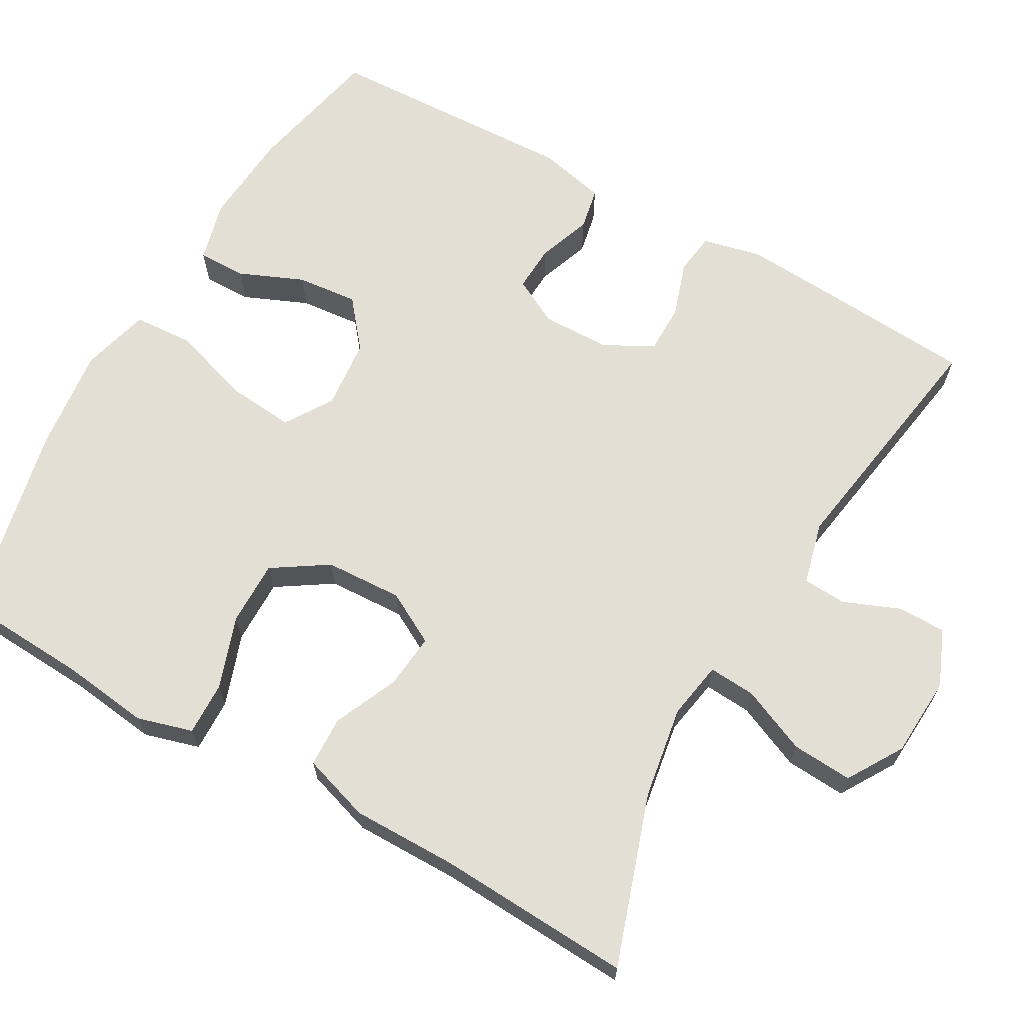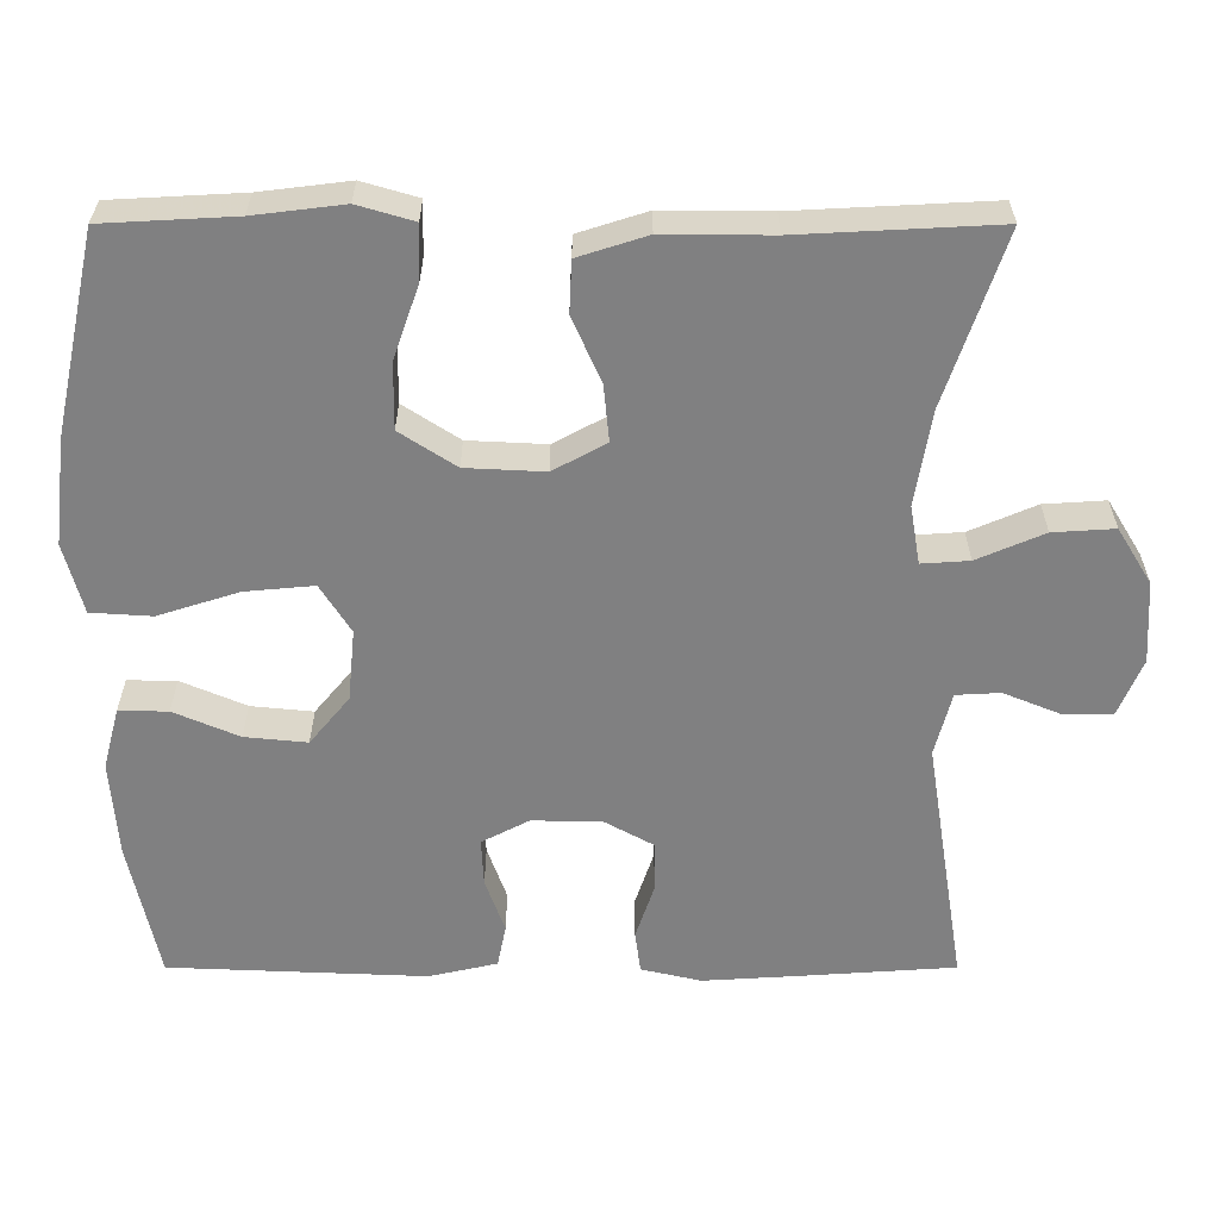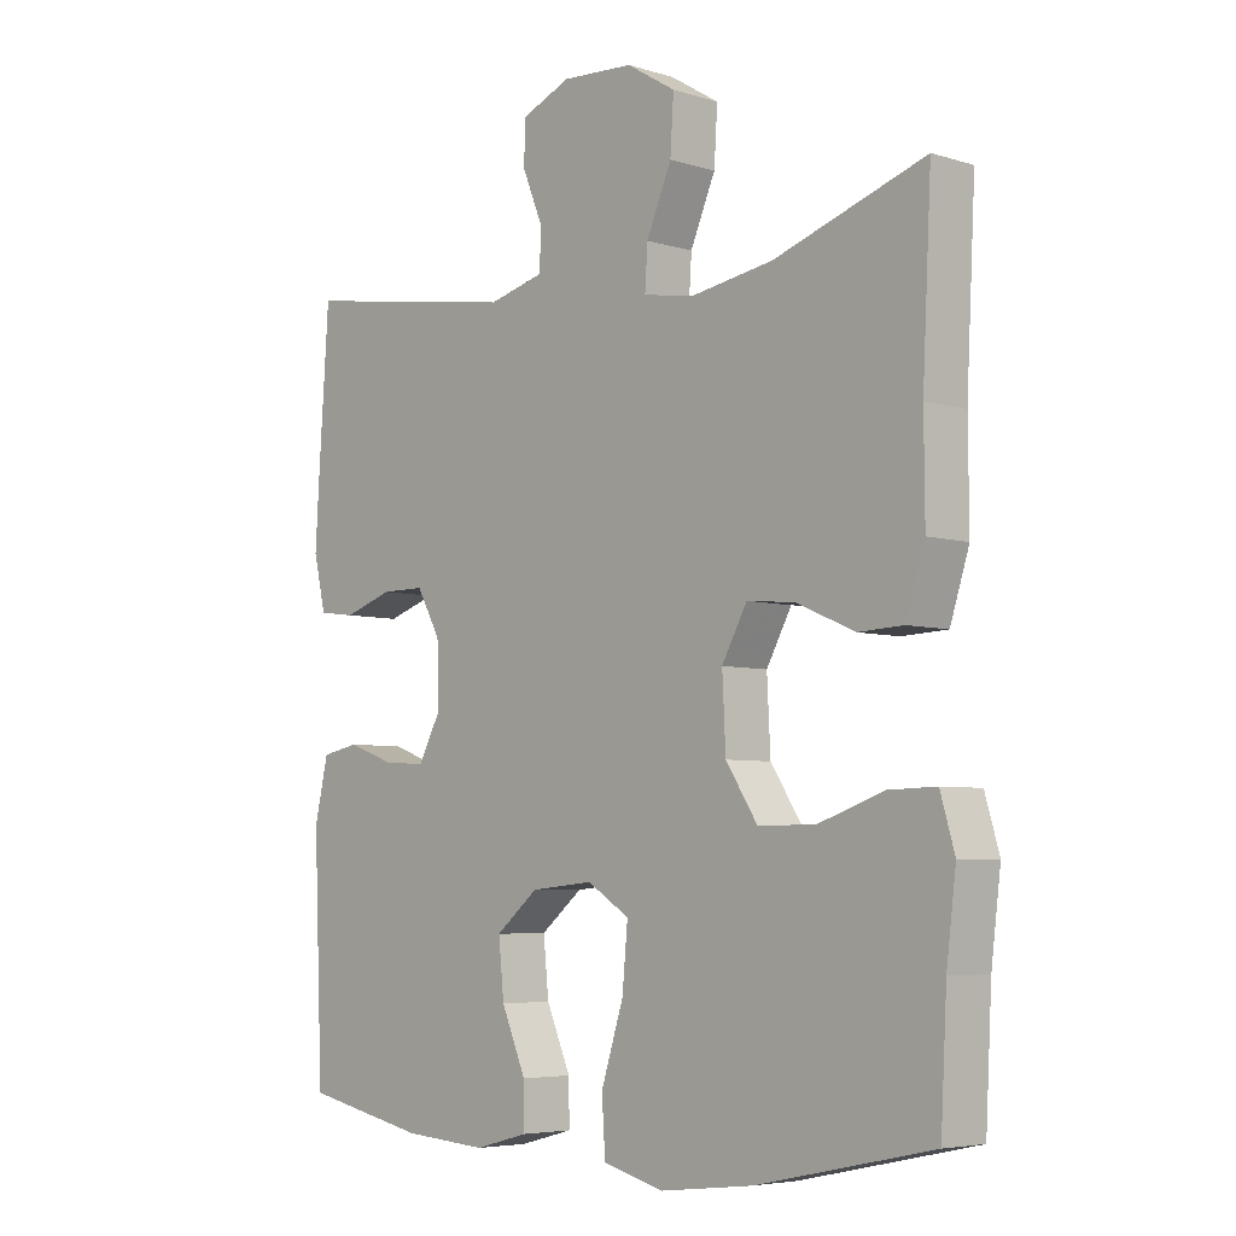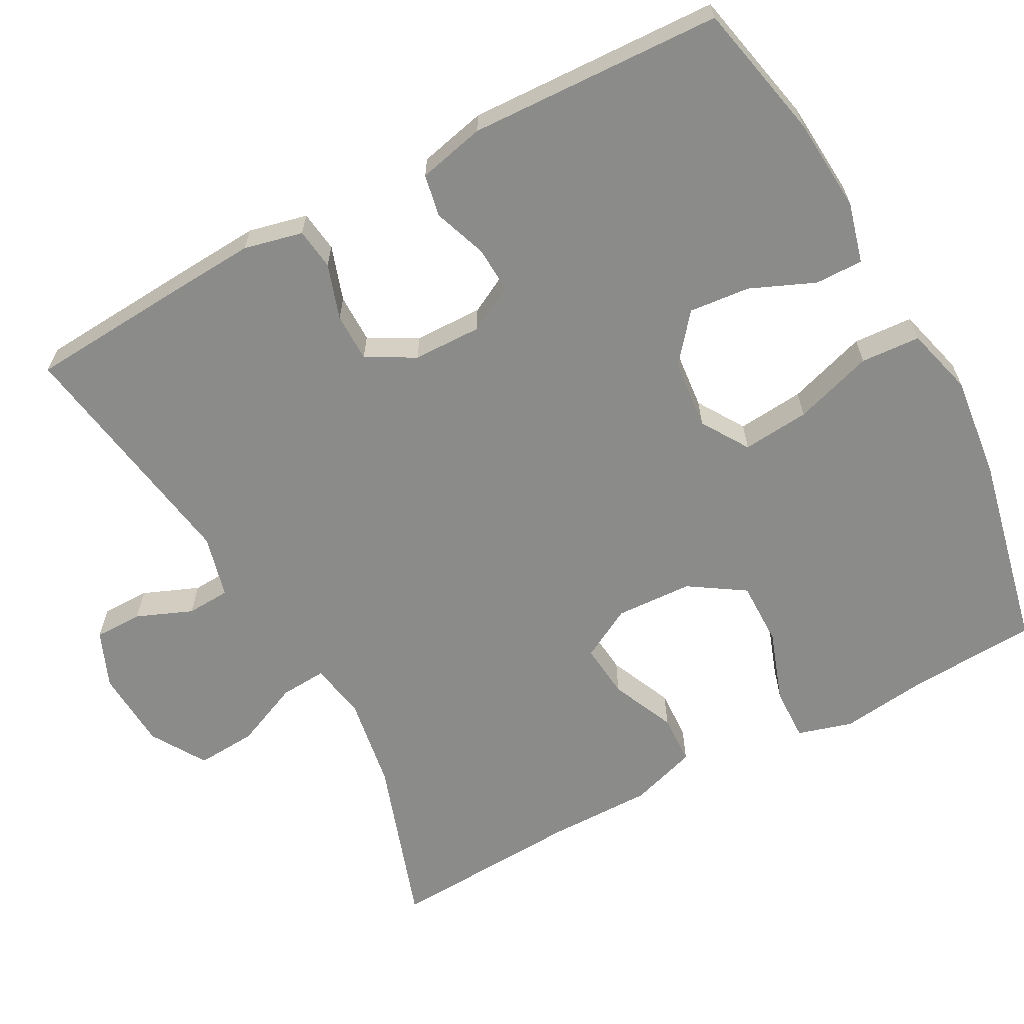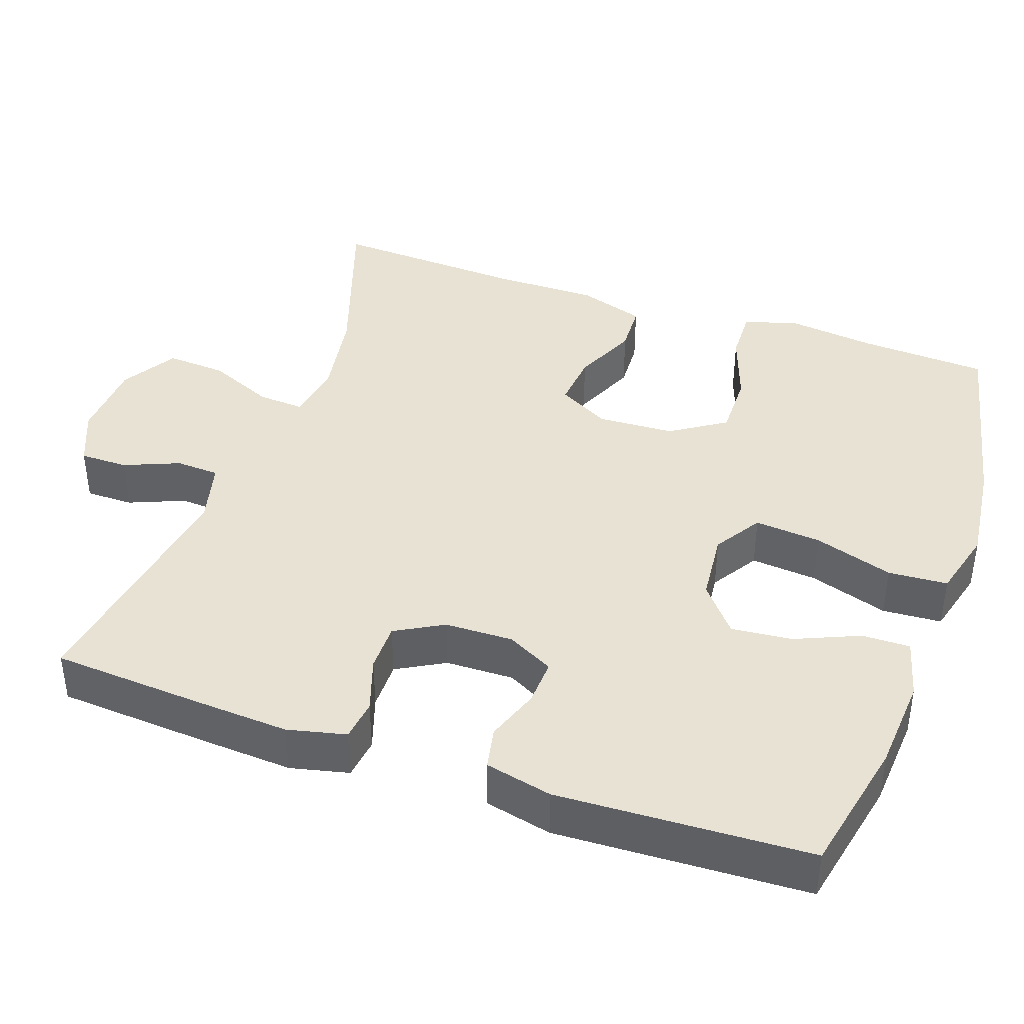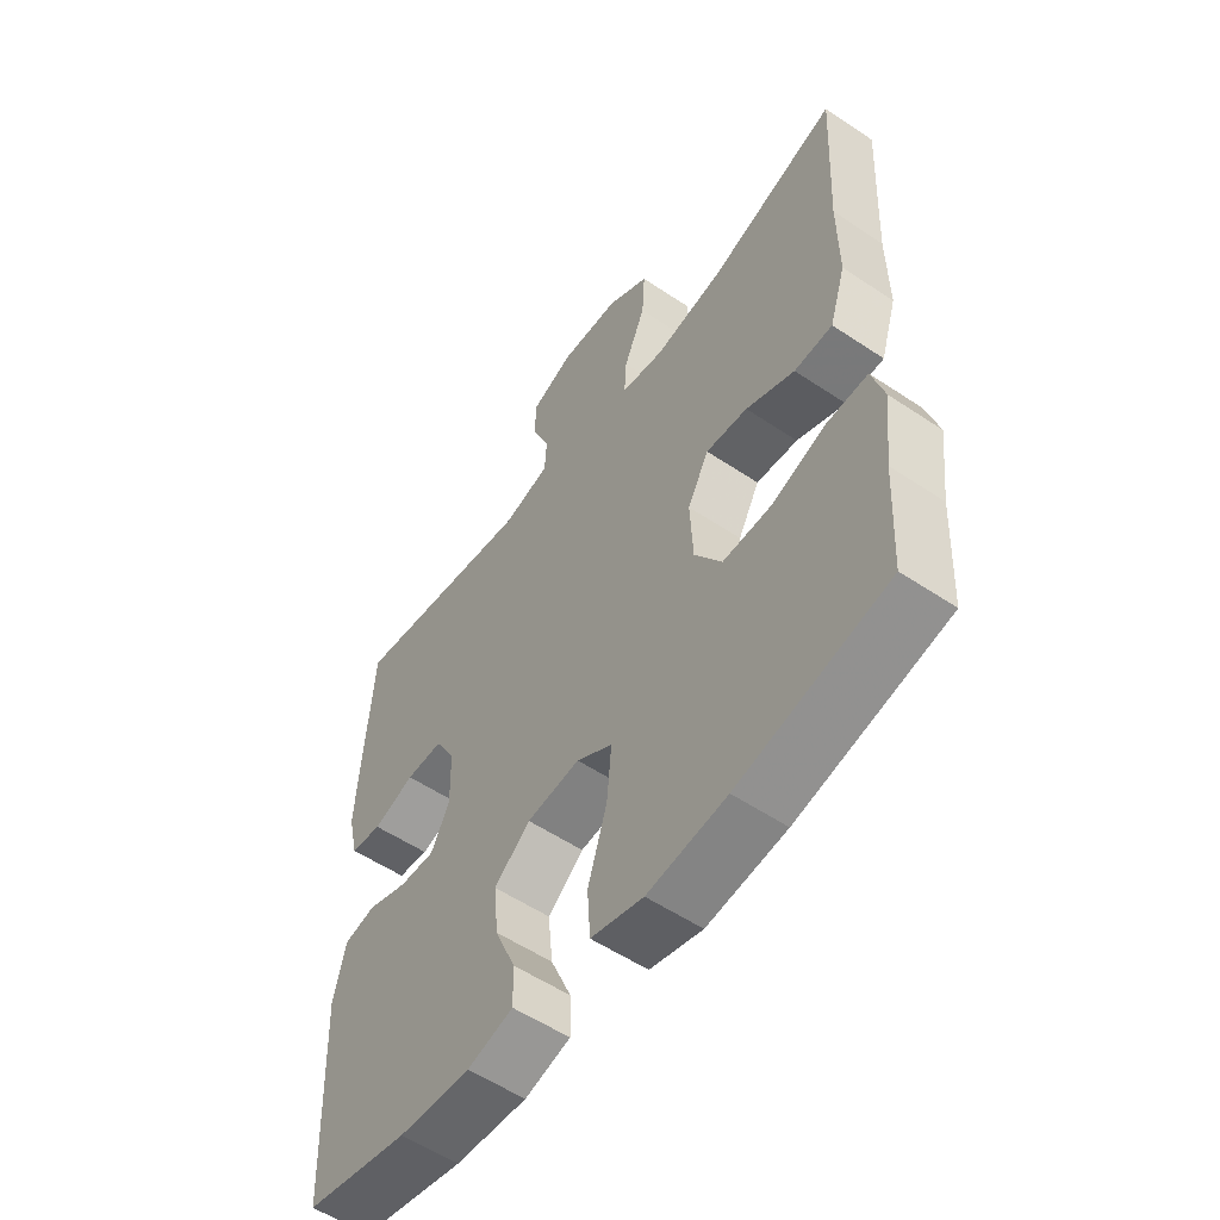
<metadata>
{"format":"obj","ext":"obj","renderer":"f3d","projection":"perspective","resolution":1024,"background":"white","views":[{"elev":66.3,"azim":-60.3,"up":"+Y"},{"elev":-60.1,"azim":-90.0,"up":"+Y"},{"elev":-5.4,"azim":-133.5,"up":"+Z"},{"elev":-63.7,"azim":118.5,"up":"+Y"},{"elev":40.8,"azim":109.3,"up":"+Y"},{"elev":-55.5,"azim":-125.2,"up":"+Z"}]}
</metadata>
<code>
v 0.5 0.07 0.5
v 0.514 0.07 0.293
v 0.521 0.07 0.177
v 0.503 0.07 0.1
v 0.449 0.07 0.093
v 0.377 0.07 0.117
v 0.313 0.07 0.117
v 0.278 0.07 0.054
v 0.276 0.07 -0.036
v 0.308 0.07 -0.097
v 0.369 0.07 -0.094
v 0.439 0.07 -0.069
v 0.494 0.07 -0.08
v 0.514 0.07 -0.168
v 0.5 0.07 -0.5
v 0.321 0.07 -0.538
v 0.197 0.07 -0.547
v 0.118 0.07 -0.526
v 0.119 0.07 -0.463
v 0.155 0.07 -0.379
v 0.163 0.07 -0.299
v 0.101 0.07 -0.248
v 0.009 0.07 -0.239
v -0.053 0.07 -0.278
v -0.045 0.07 -0.366
v -0.012 0.07 -0.47
v -0.017 0.07 -0.548
v -0.107 0.07 -0.572
v -0.243 0.07 -0.556
v -0.5 0.07 -0.5
v -0.509 0.07 -0.331
v -0.523 0.07 -0.216
v -0.502 0.07 -0.144
v -0.432 0.07 -0.146
v -0.338 0.07 -0.179
v -0.253 0.07 -0.18
v -0.206 0.07 -0.108
v -0.201 0.07 -0.007
v -0.238 0.07 0.061
v -0.31 0.07 0.054
v -0.394 0.07 0.017
v -0.46 0.07 0.02
v -0.488 0.07 0.108
v -0.487 0.07 0.246
v -0.5 0.07 0.5
v -0.278 0.07 0.425
v -0.157 0.07 0.405
v -0.082 0.07 0.418
v -0.086 0.07 0.479
v -0.123 0.07 0.565
v -0.128 0.07 0.644
v -0.056 0.07 0.688
v 0.049 0.07 0.694
v 0.123 0.07 0.663
v 0.123 0.07 0.6
v 0.093 0.07 0.527
v 0.096 0.07 0.47
v 0.178 0.07 0.449
v 0.5 0 0.5
v 0.514 0 0.293
v 0.521 0 0.177
v 0.503 0 0.1
v 0.449 0 0.093
v 0.377 0 0.117
v 0.313 0 0.117
v 0.278 0 0.054
v 0.276 0 -0.036
v 0.308 0 -0.097
v 0.369 0 -0.094
v 0.439 0 -0.069
v 0.494 0 -0.08
v 0.514 0 -0.168
v 0.5 0 -0.5
v 0.321 0 -0.538
v 0.197 0 -0.547
v 0.118 0 -0.526
v 0.119 0 -0.463
v 0.155 0 -0.379
v 0.163 0 -0.299
v 0.101 0 -0.248
v 0.009 0 -0.239
v -0.053 0 -0.278
v -0.045 0 -0.366
v -0.012 0 -0.47
v -0.017 0 -0.548
v -0.107 0 -0.572
v -0.243 0 -0.556
v -0.5 0 -0.5
v -0.509 0 -0.331
v -0.523 0 -0.216
v -0.502 0 -0.144
v -0.432 0 -0.146
v -0.338 0 -0.179
v -0.253 0 -0.18
v -0.206 0 -0.108
v -0.201 0 -0.007
v -0.238 0 0.061
v -0.31 0 0.054
v -0.394 0 0.017
v -0.46 0 0.02
v -0.488 0 0.108
v -0.487 0 0.246
v -0.5 0 0.5
v -0.278 0 0.425
v -0.157 0 0.405
v -0.082 0 0.418
v -0.086 0 0.479
v -0.123 0 0.565
v -0.128 0 0.644
v -0.056 0 0.688
v 0.049 0 0.694
v 0.123 0 0.663
v 0.123 0 0.6
v 0.093 0 0.527
v 0.096 0 0.47
v 0.178 0 0.449
f 53 54 55 56
f 53 56 57
f 52 53 57
f 49 50 51 52
f 48 49 52 57
f 44 45 46
f 44 46 47
f 43 44 47 48
f 40 41 42 43
f 39 40 43 48
f 32 33 34 35
f 31 32 35 36
f 30 31 36
f 29 30 36
f 28 29 36 37
f 25 26 27 28
f 24 25 28 37
f 17 18 19 20
f 17 20 21
f 16 17 21
f 15 16 21
f 14 15 21 22
f 11 12 13 14
f 10 11 14 22
f 3 4 5 6
f 3 6 7
f 58 1 2 3
f 58 3 7
f 57 58 7 8
f 38 39 48 57
f 38 57 8 9
f 23 24 37 38
f 22 23 38
f 9 10 22 38
f 114 113 112 111
f 115 114 111
f 115 111 110
f 110 109 108 107
f 115 110 107 106
f 104 103 102
f 105 104 102
f 106 105 102 101
f 101 100 99 98
f 106 101 98 97
f 93 92 91 90
f 94 93 90 89
f 94 89 88
f 94 88 87
f 95 94 87 86
f 86 85 84 83
f 95 86 83 82
f 78 77 76 75
f 79 78 75
f 79 75 74
f 79 74 73
f 80 79 73 72
f 72 71 70 69
f 80 72 69 68
f 64 63 62 61
f 65 64 61
f 61 60 59 116
f 65 61 116
f 66 65 116 115
f 115 106 97 96
f 67 66 115 96
f 96 95 82 81
f 96 81 80
f 96 80 68 67
f 1 59 60 2
f 2 60 61 3
f 3 61 62 4
f 4 62 63 5
f 5 63 64 6
f 6 64 65 7
f 7 65 66 8
f 8 66 67 9
f 9 67 68 10
f 10 68 69 11
f 11 69 70 12
f 12 70 71 13
f 13 71 72 14
f 14 72 73 15
f 15 73 74 16
f 16 74 75 17
f 17 75 76 18
f 18 76 77 19
f 19 77 78 20
f 20 78 79 21
f 21 79 80 22
f 22 80 81 23
f 23 81 82 24
f 24 82 83 25
f 25 83 84 26
f 26 84 85 27
f 27 85 86 28
f 28 86 87 29
f 29 87 88 30
f 30 88 89 31
f 31 89 90 32
f 32 90 91 33
f 33 91 92 34
f 34 92 93 35
f 35 93 94 36
f 36 94 95 37
f 37 95 96 38
f 38 96 97 39
f 39 97 98 40
f 40 98 99 41
f 41 99 100 42
f 42 100 101 43
f 43 101 102 44
f 44 102 103 45
f 45 103 104 46
f 46 104 105 47
f 47 105 106 48
f 48 106 107 49
f 49 107 108 50
f 50 108 109 51
f 51 109 110 52
f 52 110 111 53
f 53 111 112 54
f 54 112 113 55
f 55 113 114 56
f 56 114 115 57
f 57 115 116 58
f 58 116 59 1

</code>
